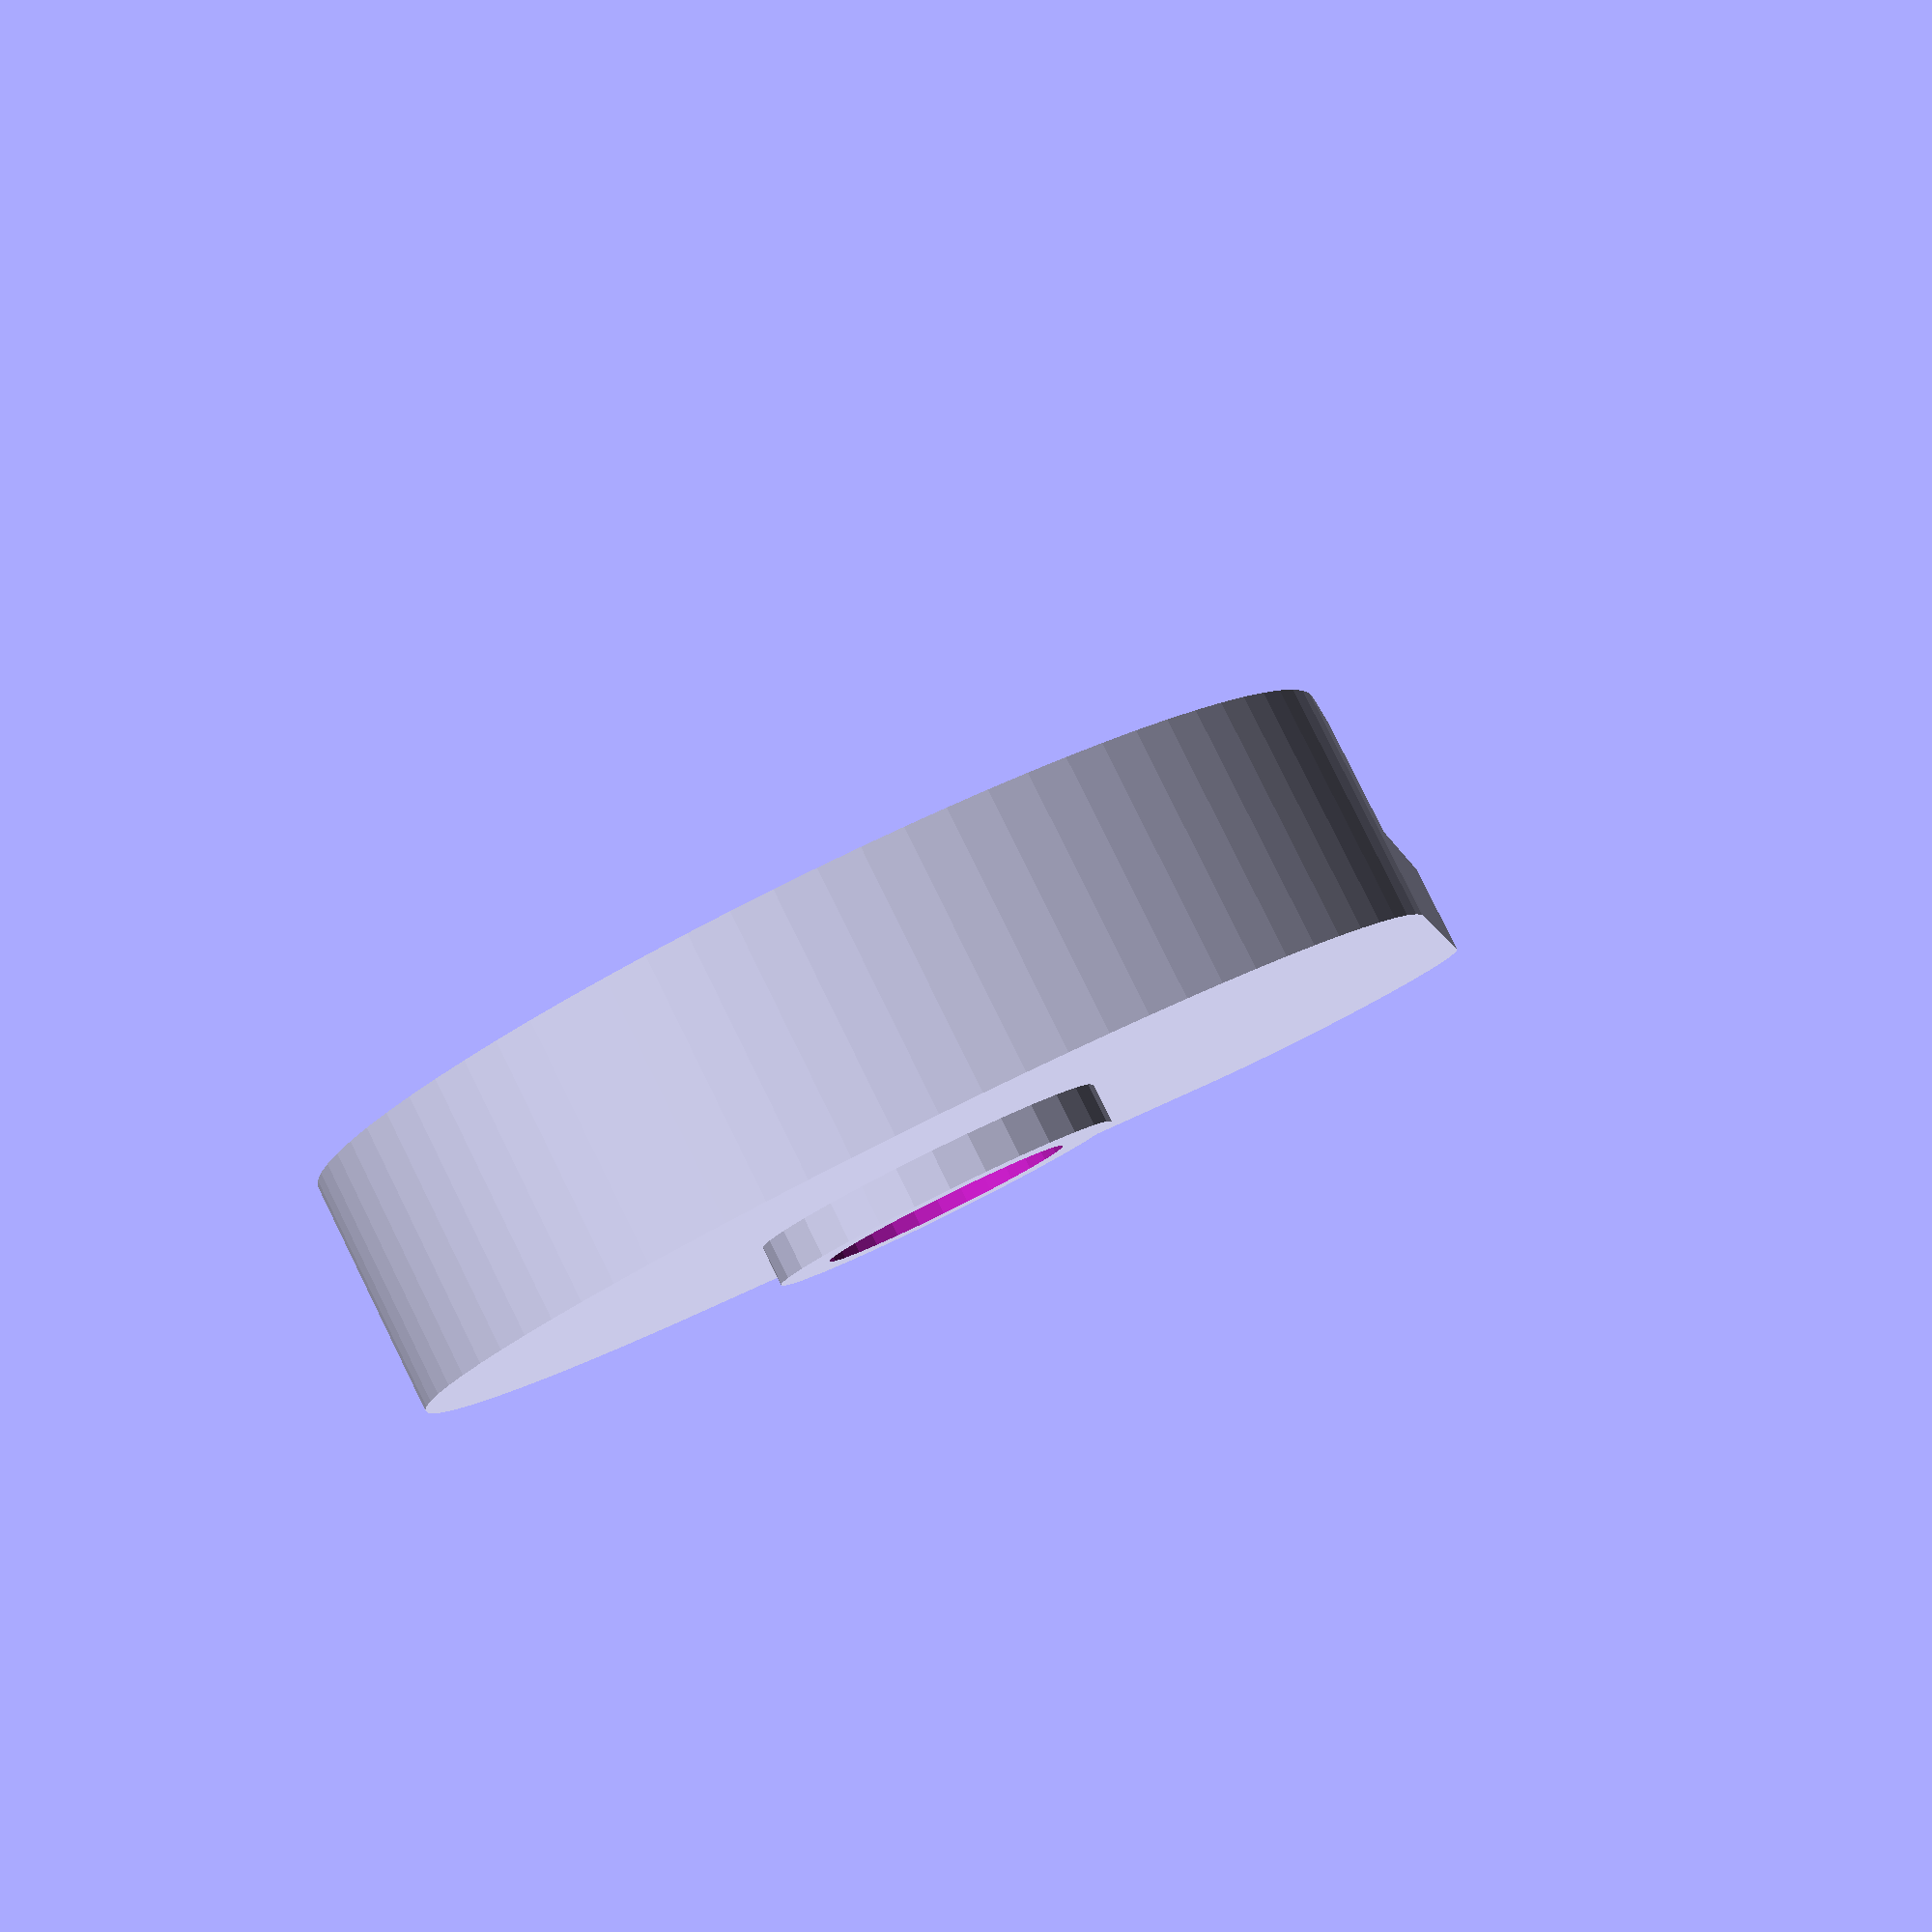
<openscad>
union() {
    difference() {
        hull() {
            translate([20,0,0]) cylinder(2.5, d=10, $fn=40);
            cylinder(6, d=27, $fn=80);
        }
        translate([20, 0, 2.5]) cylinder(6.5, r=16, $fn=120);
        difference() {
            cylinder(20, d=6.35, center=true, $fn=30);
            translate([-11.5 , -3, 0]) cube([10, 6, 10]);
        }
    }
    translate([20, 0, 0]) cylinder(6.5, d=3.175, $fn=20);
    difference() {
        translate([0, 0, -1]) cylinder(2, d=9, $fn=30);
        cylinder(5, d=6.35, center=true, $fn=30);
    }
}
</openscad>
<views>
elev=96.5 azim=304.4 roll=26.3 proj=p view=wireframe
</views>
